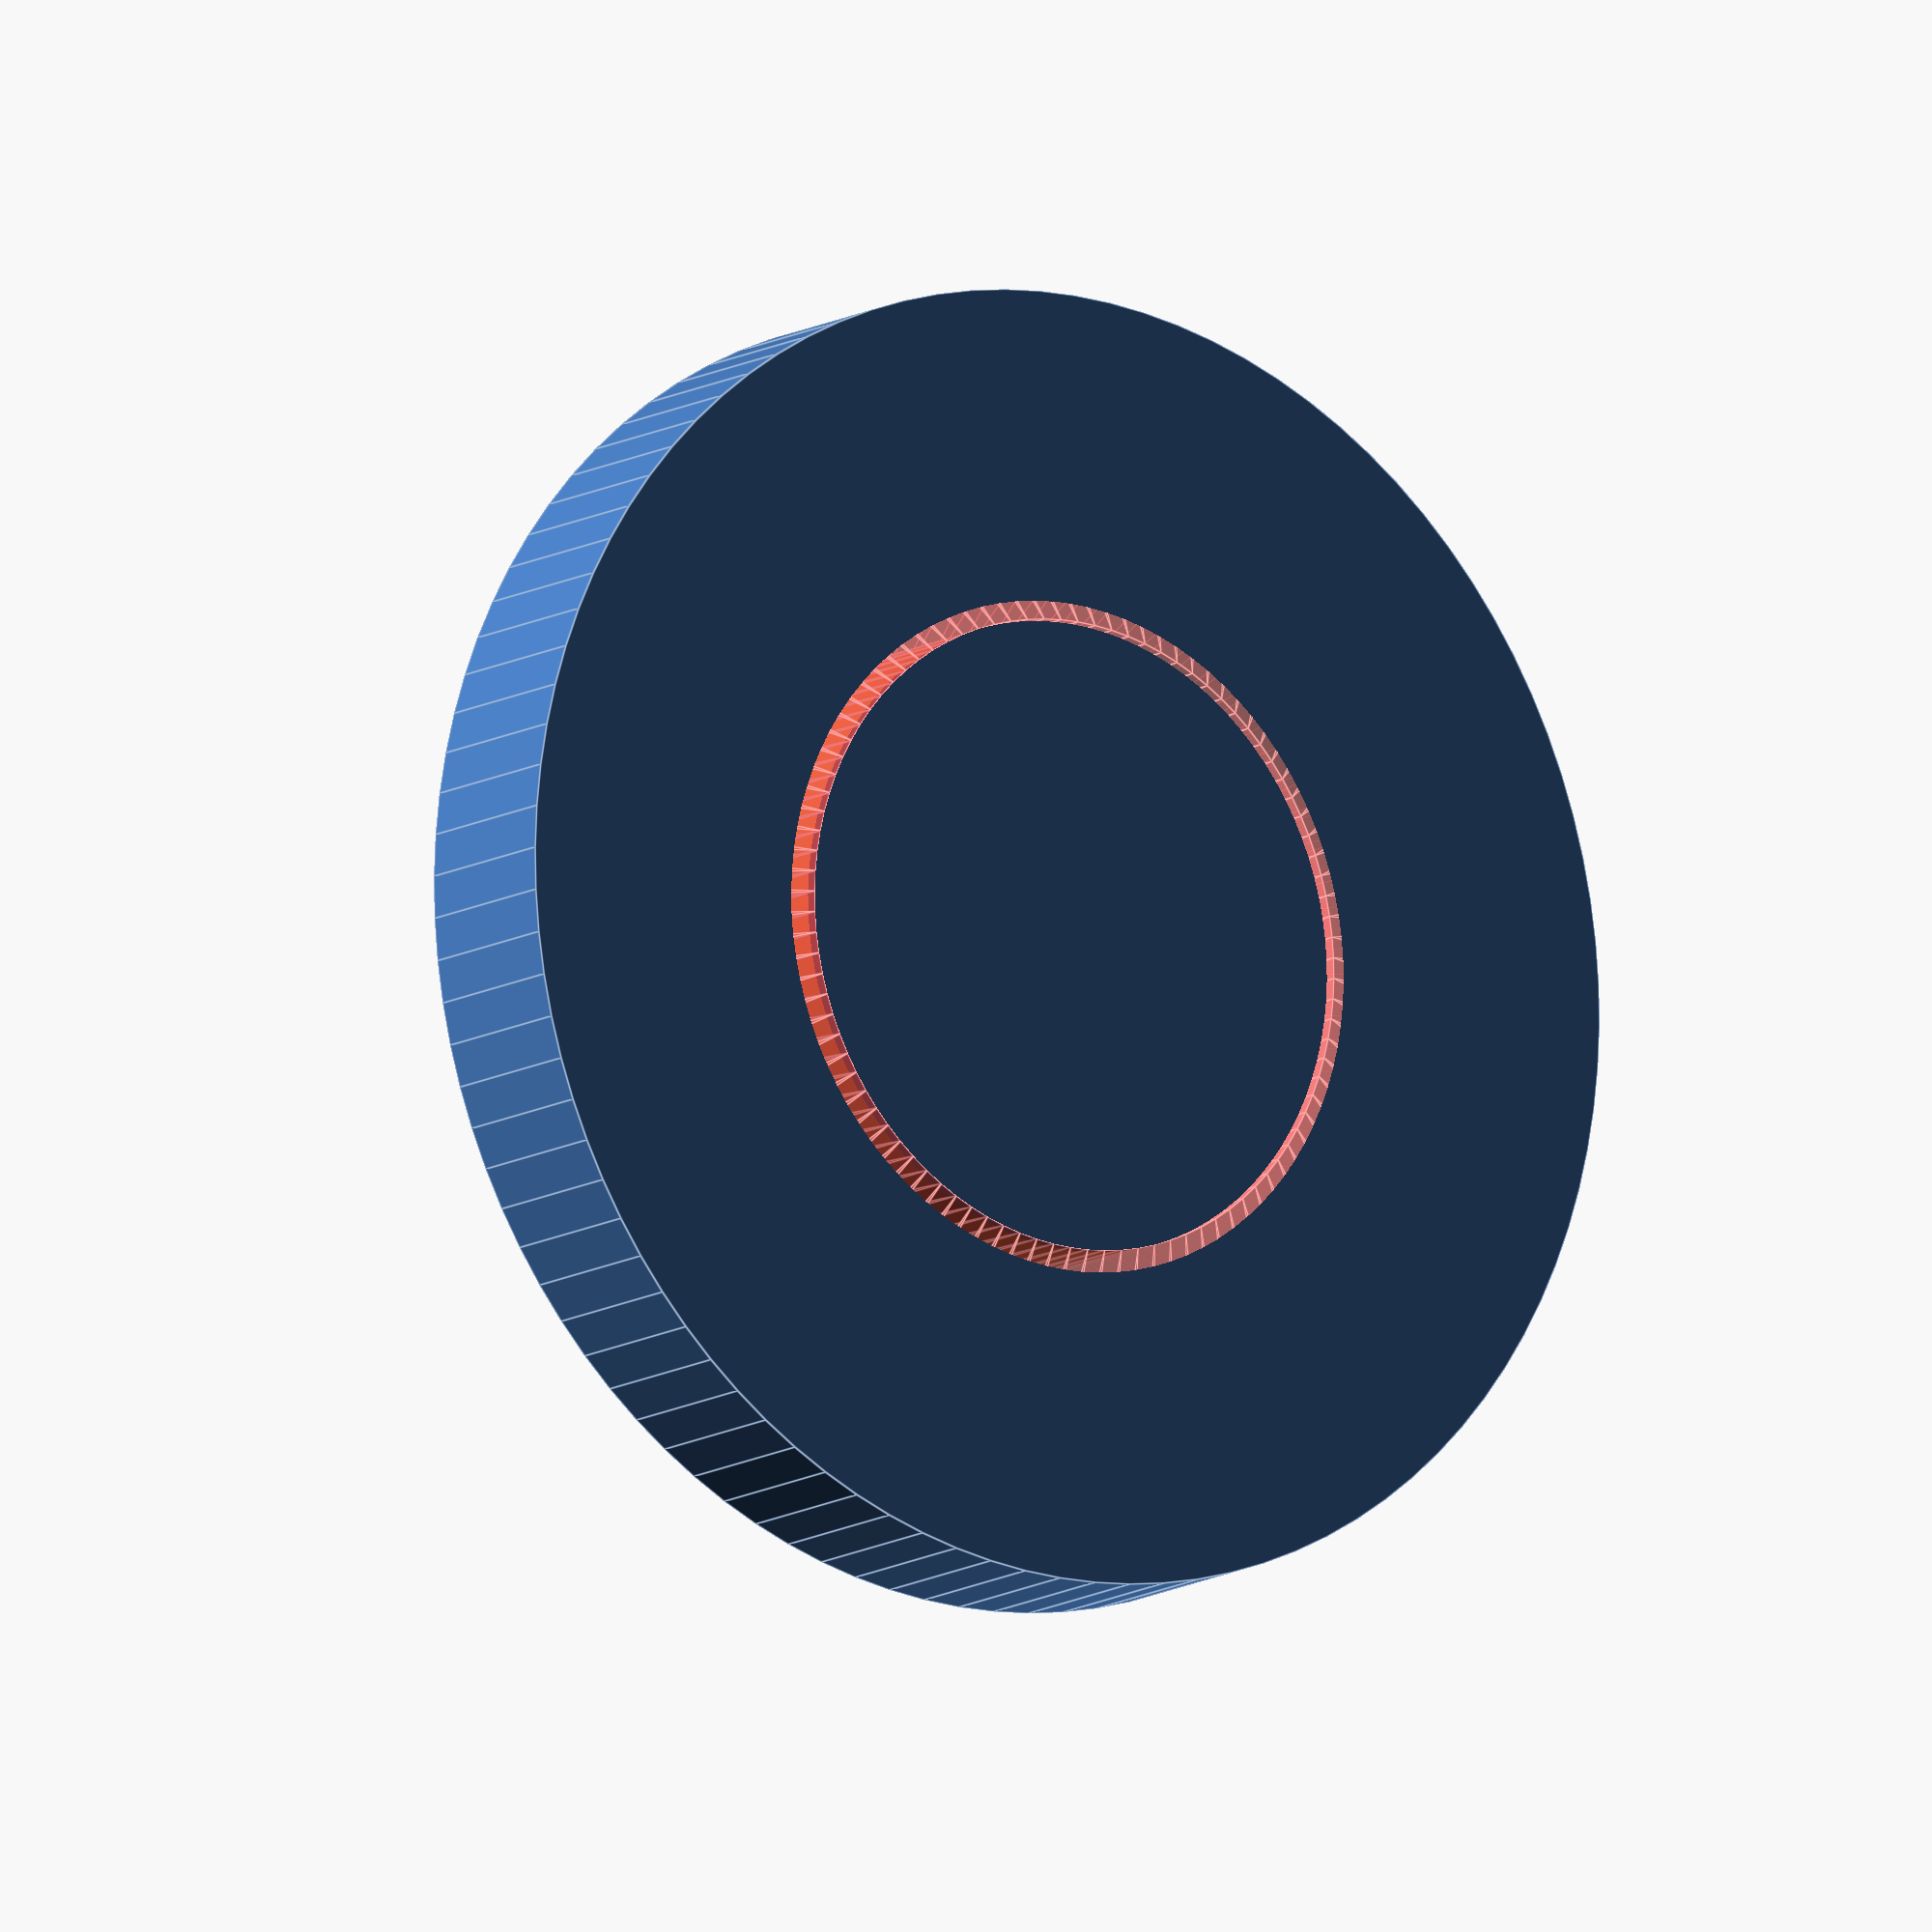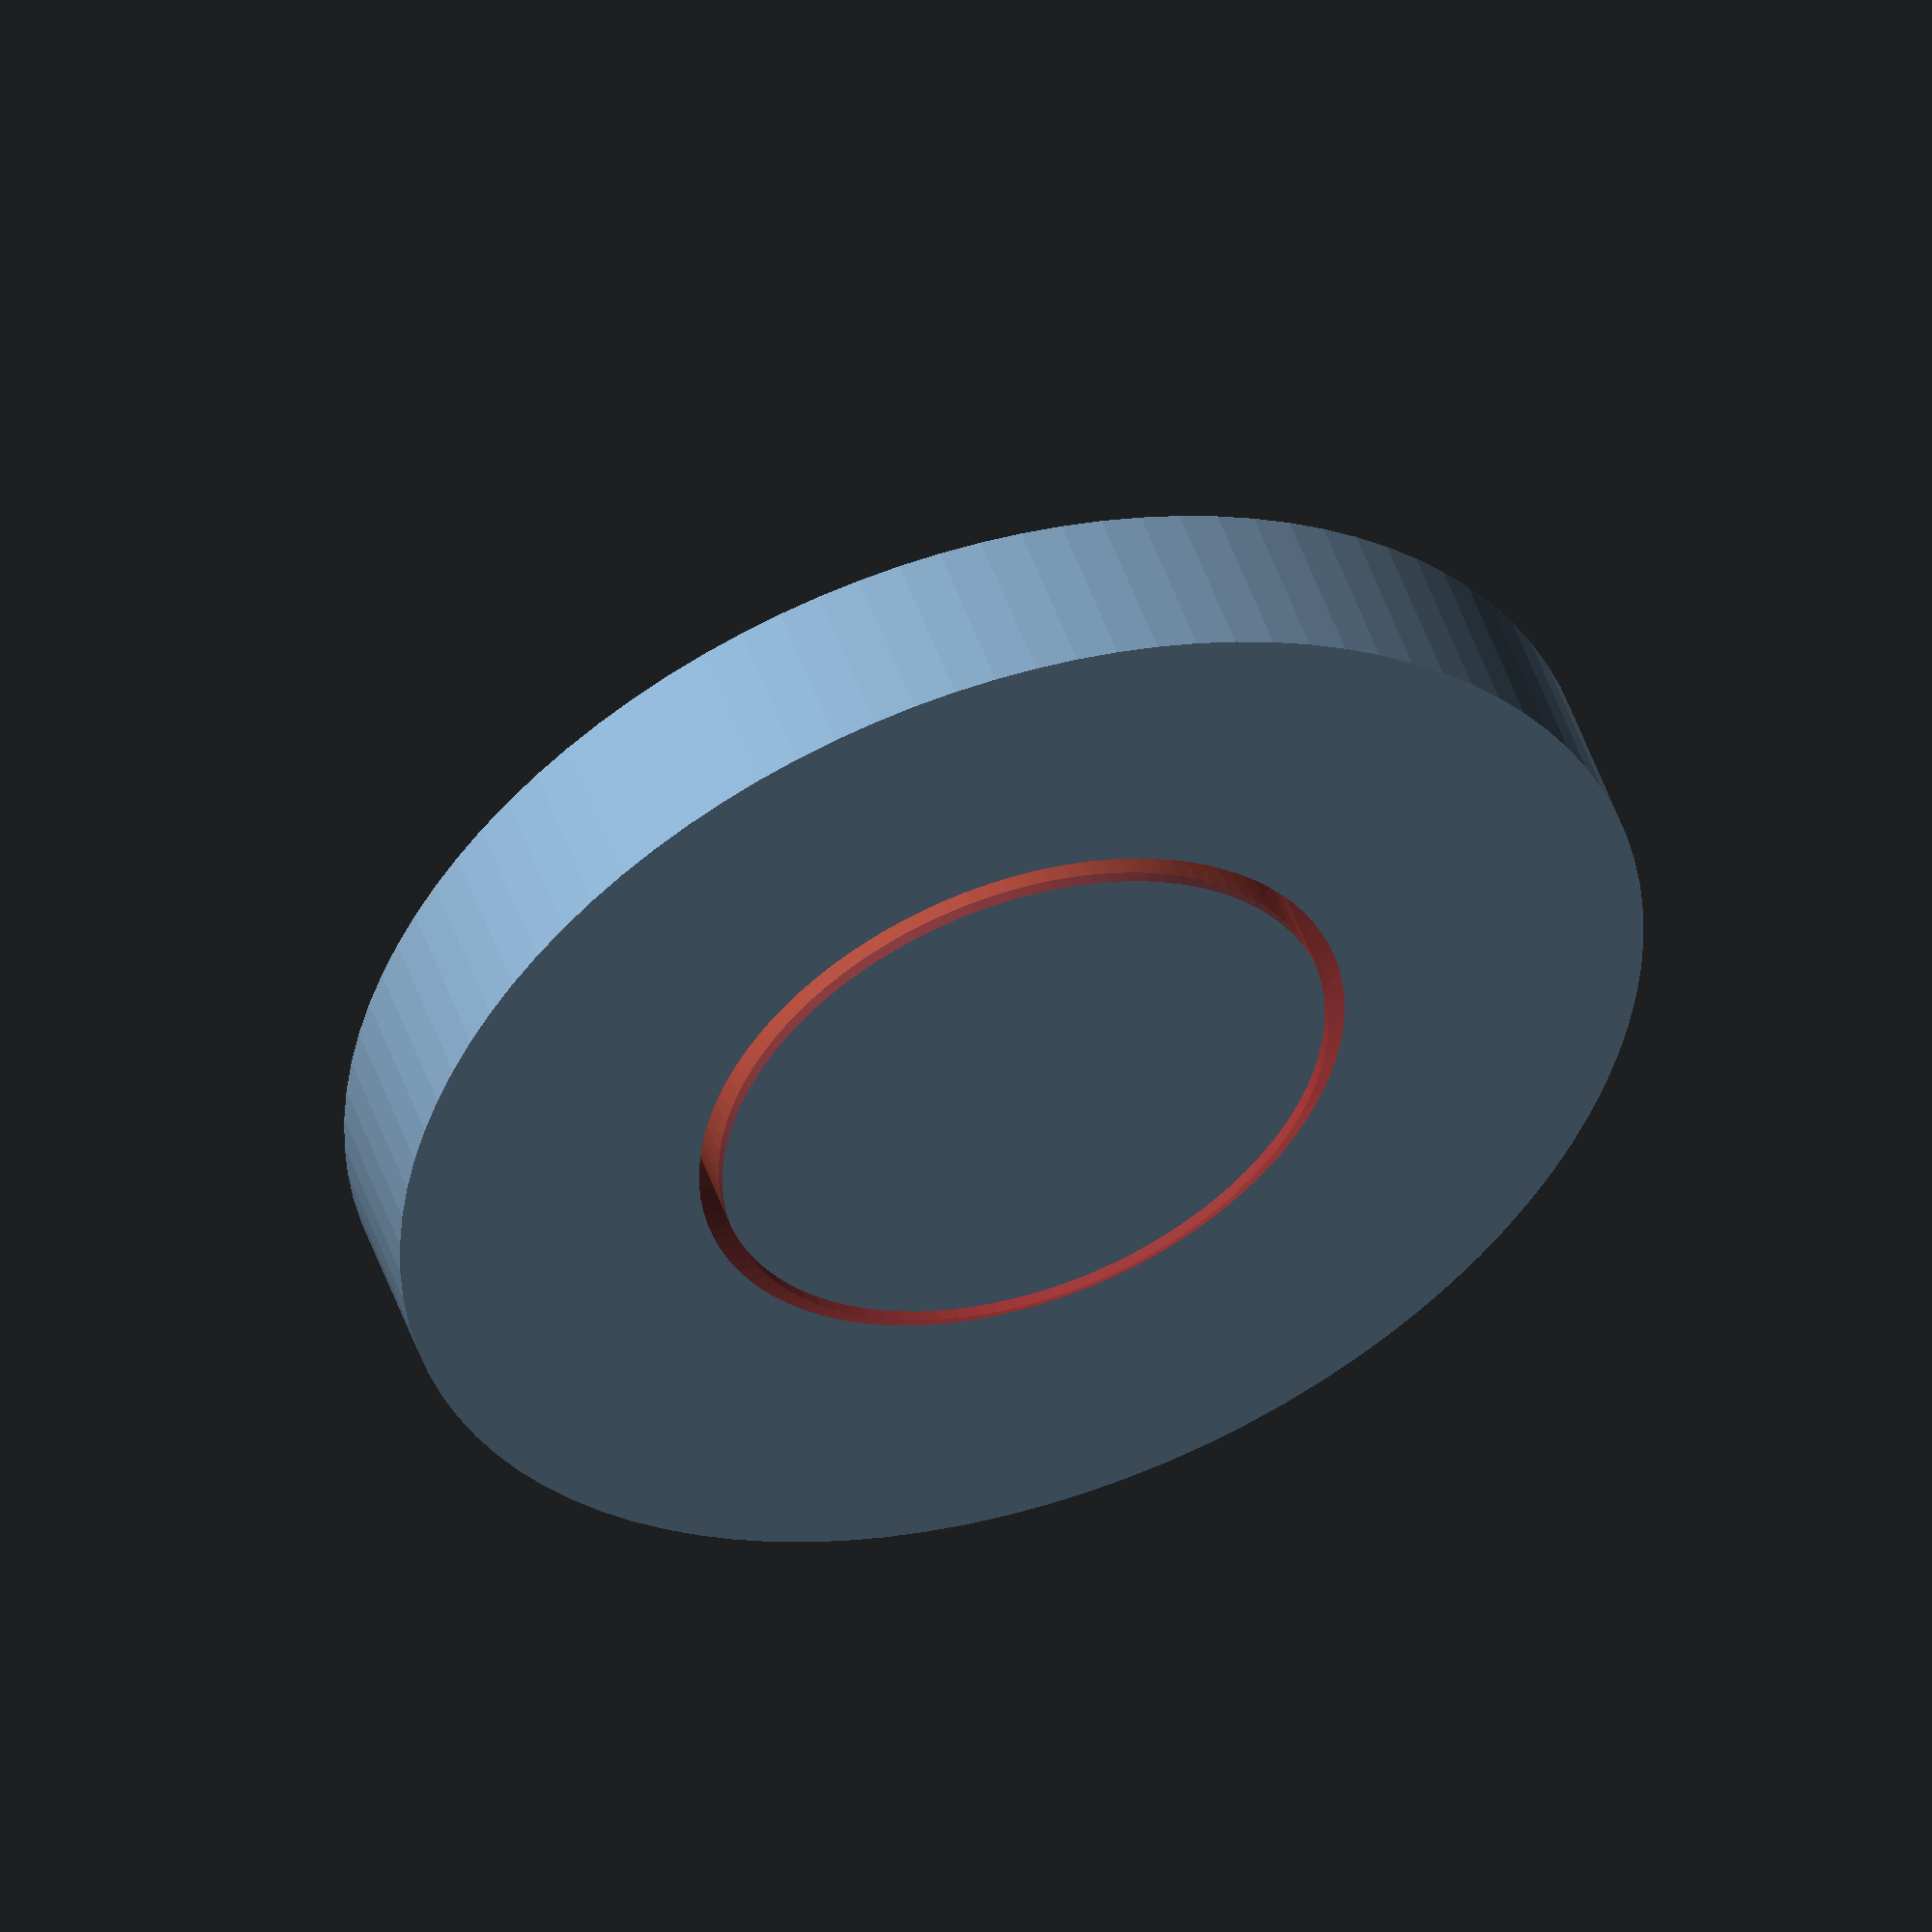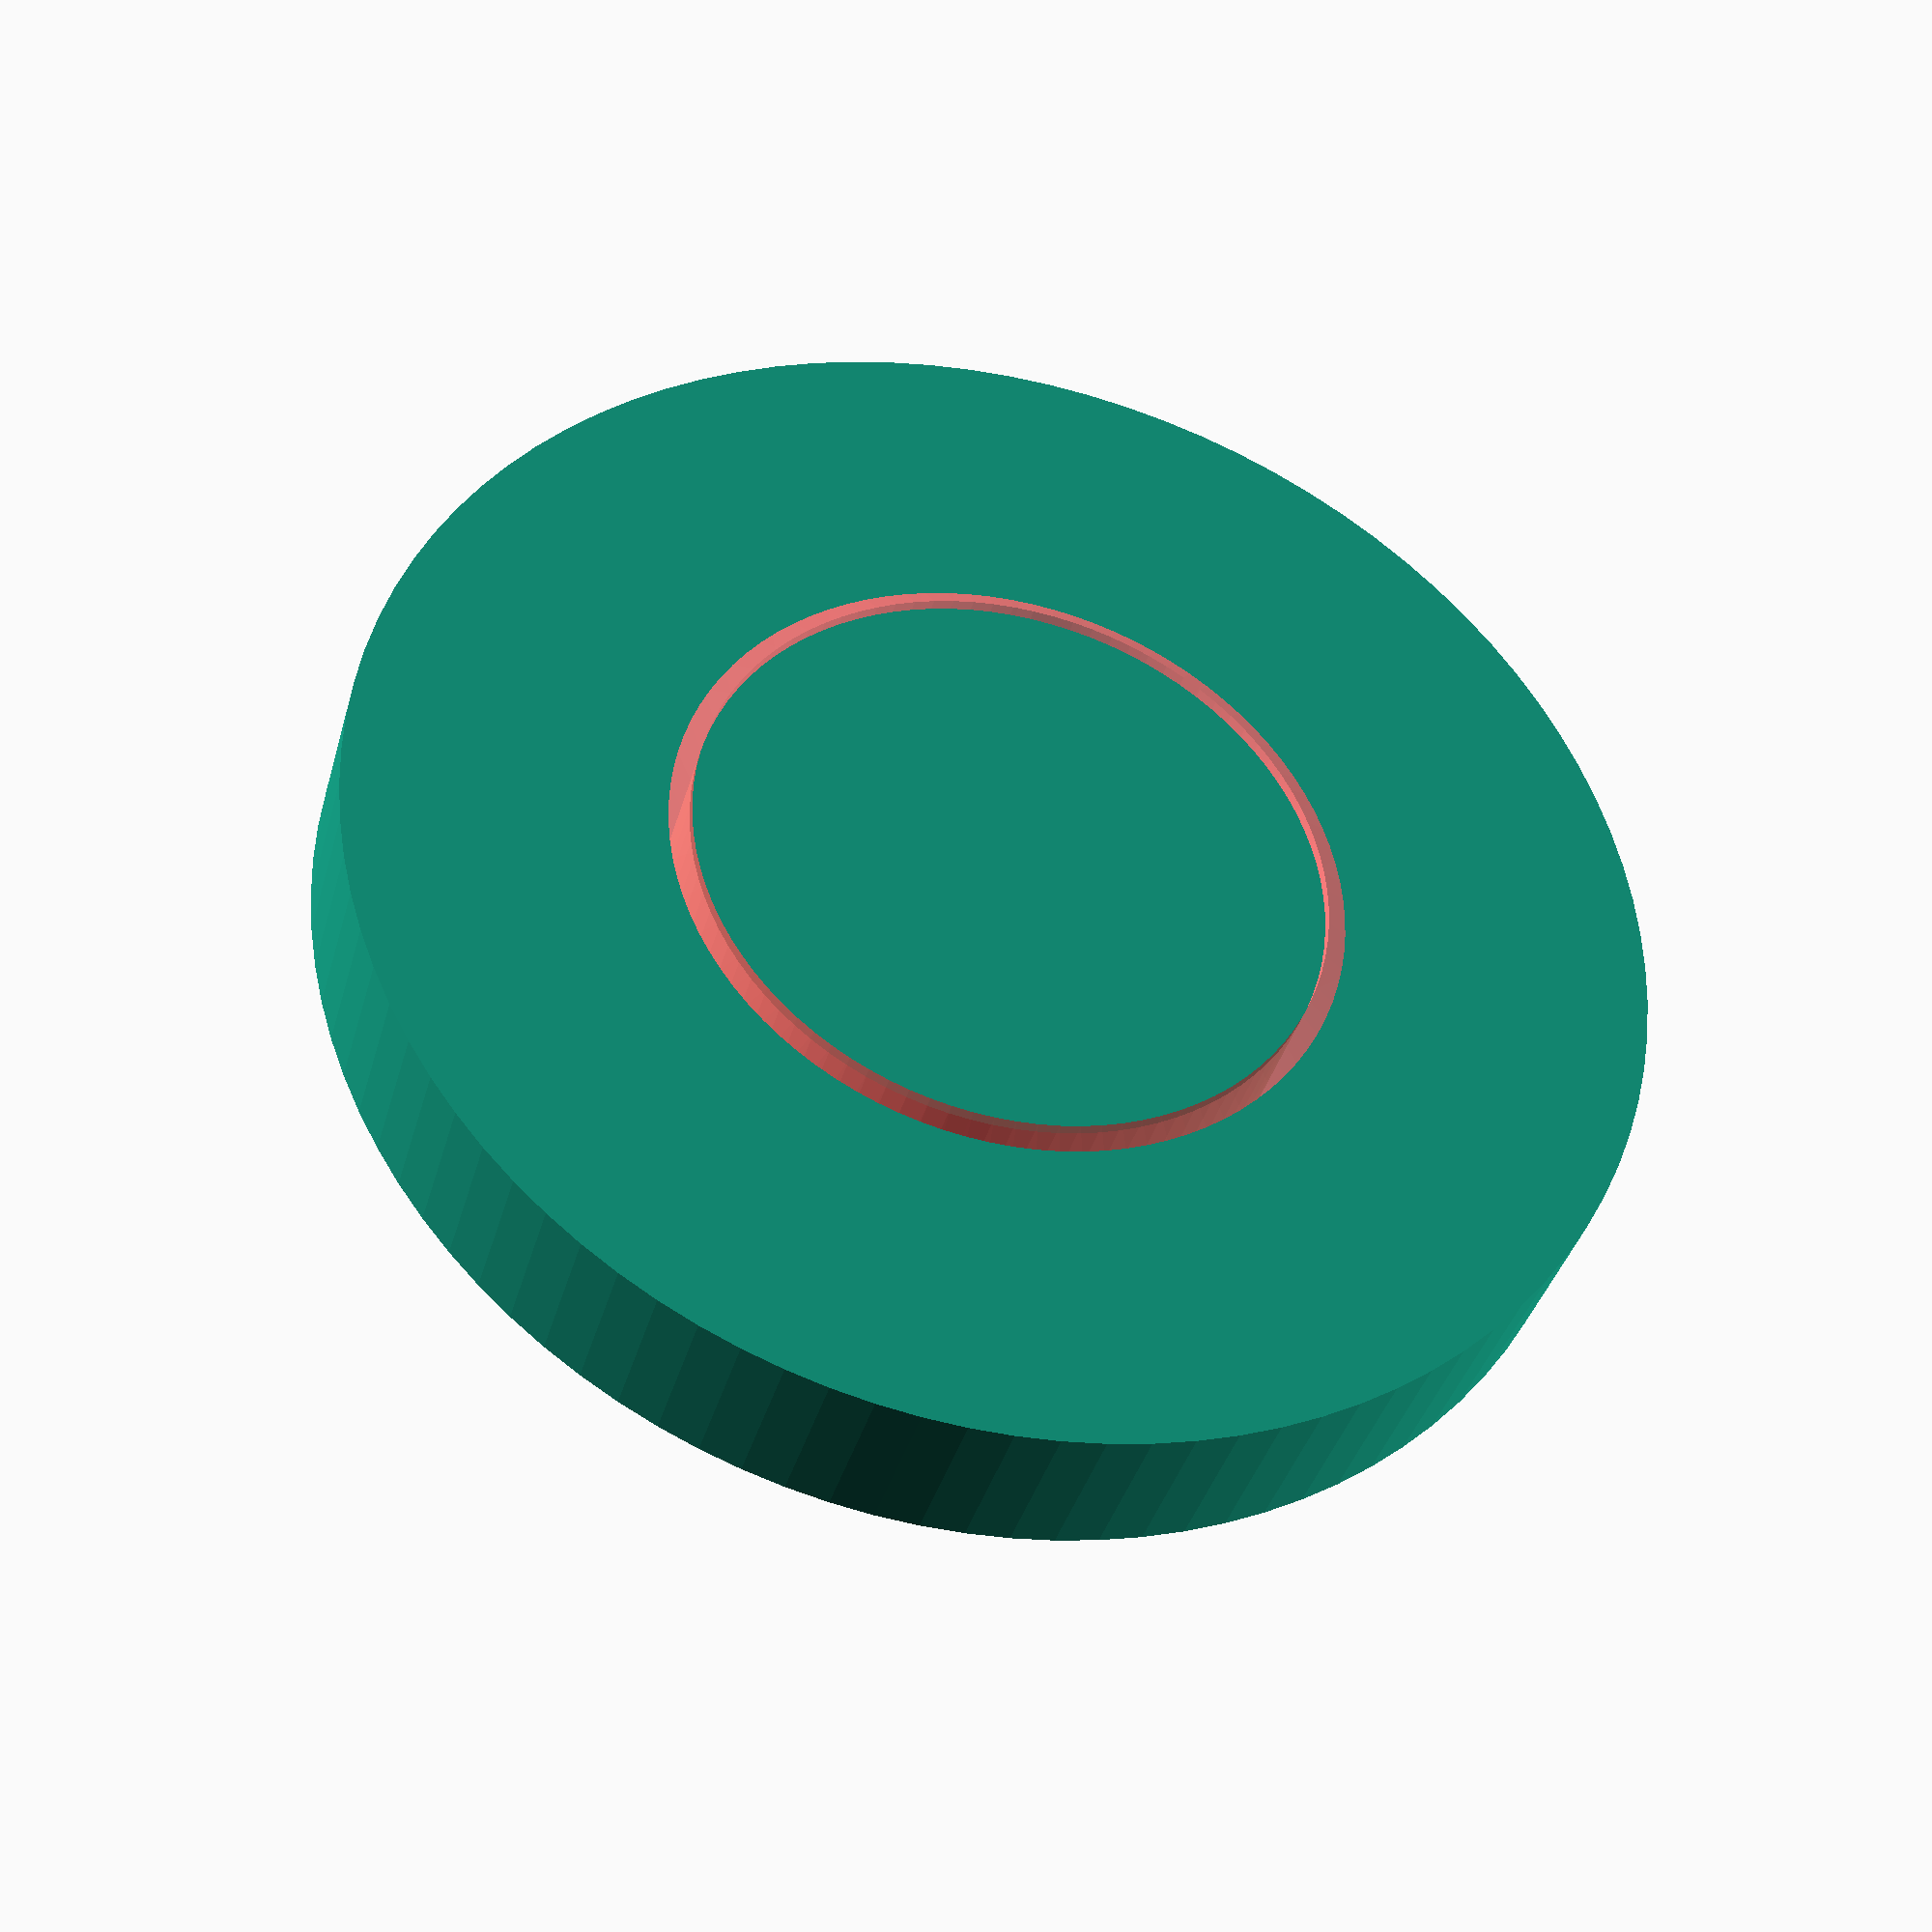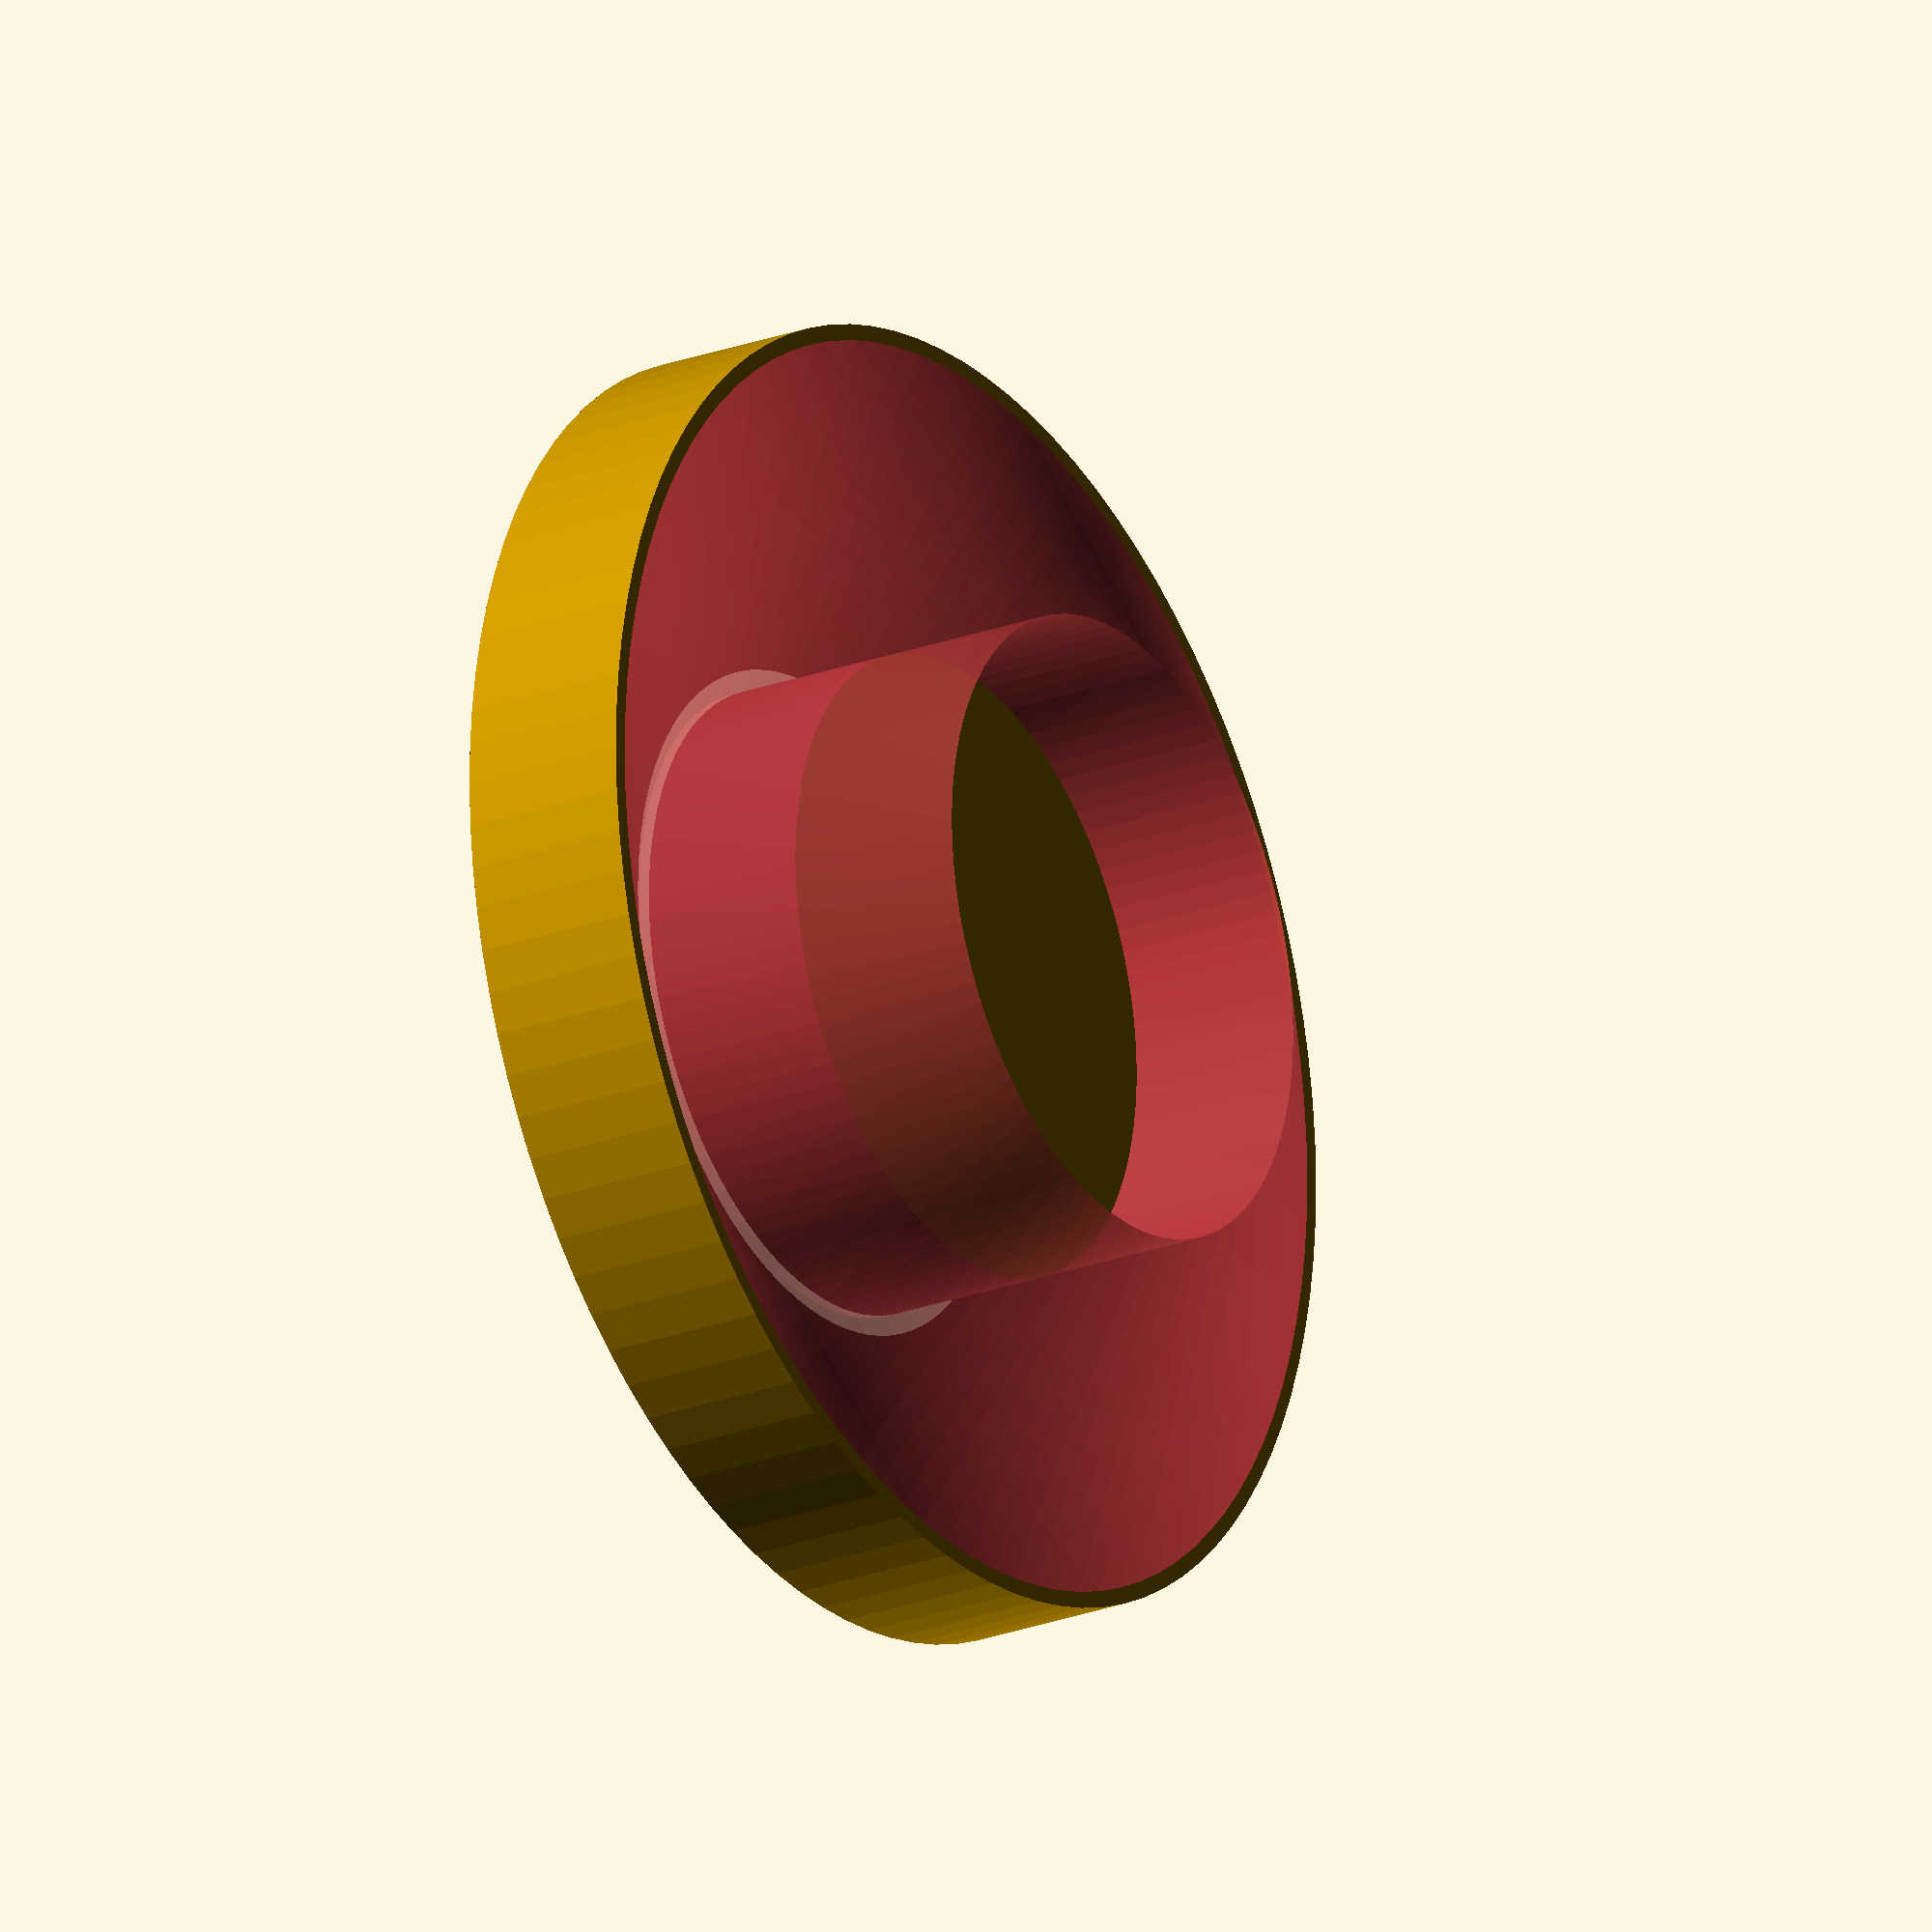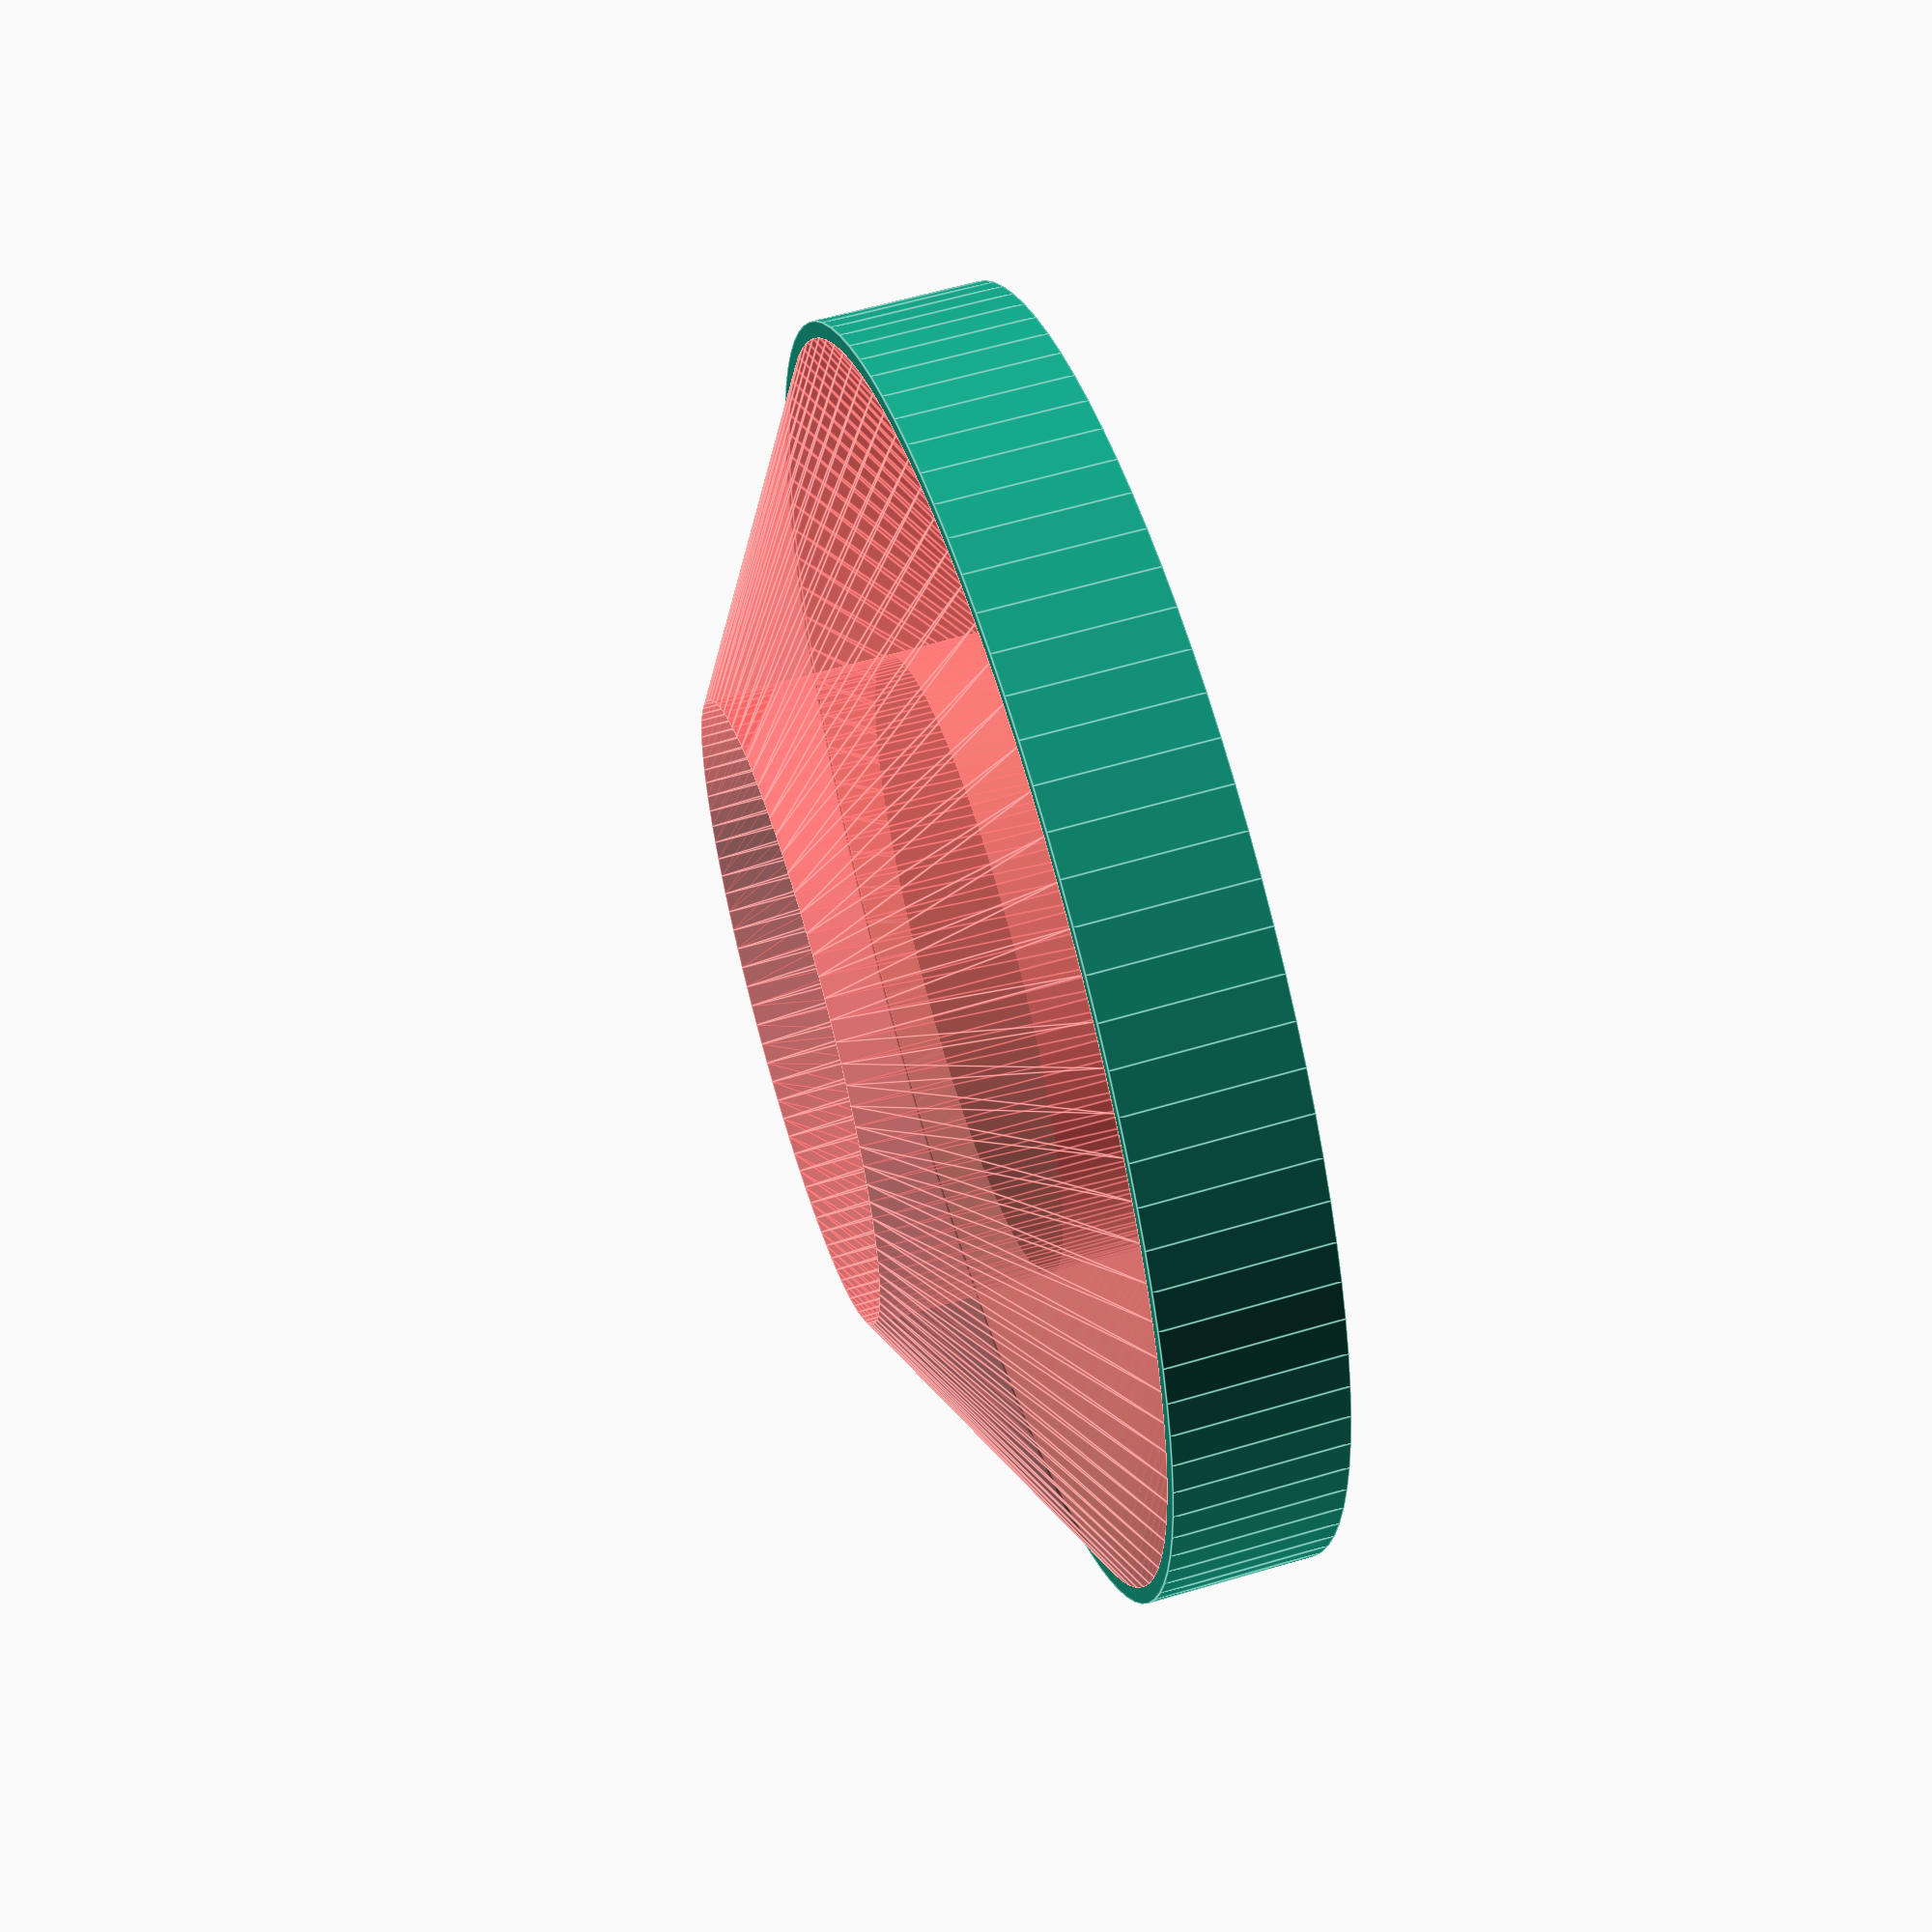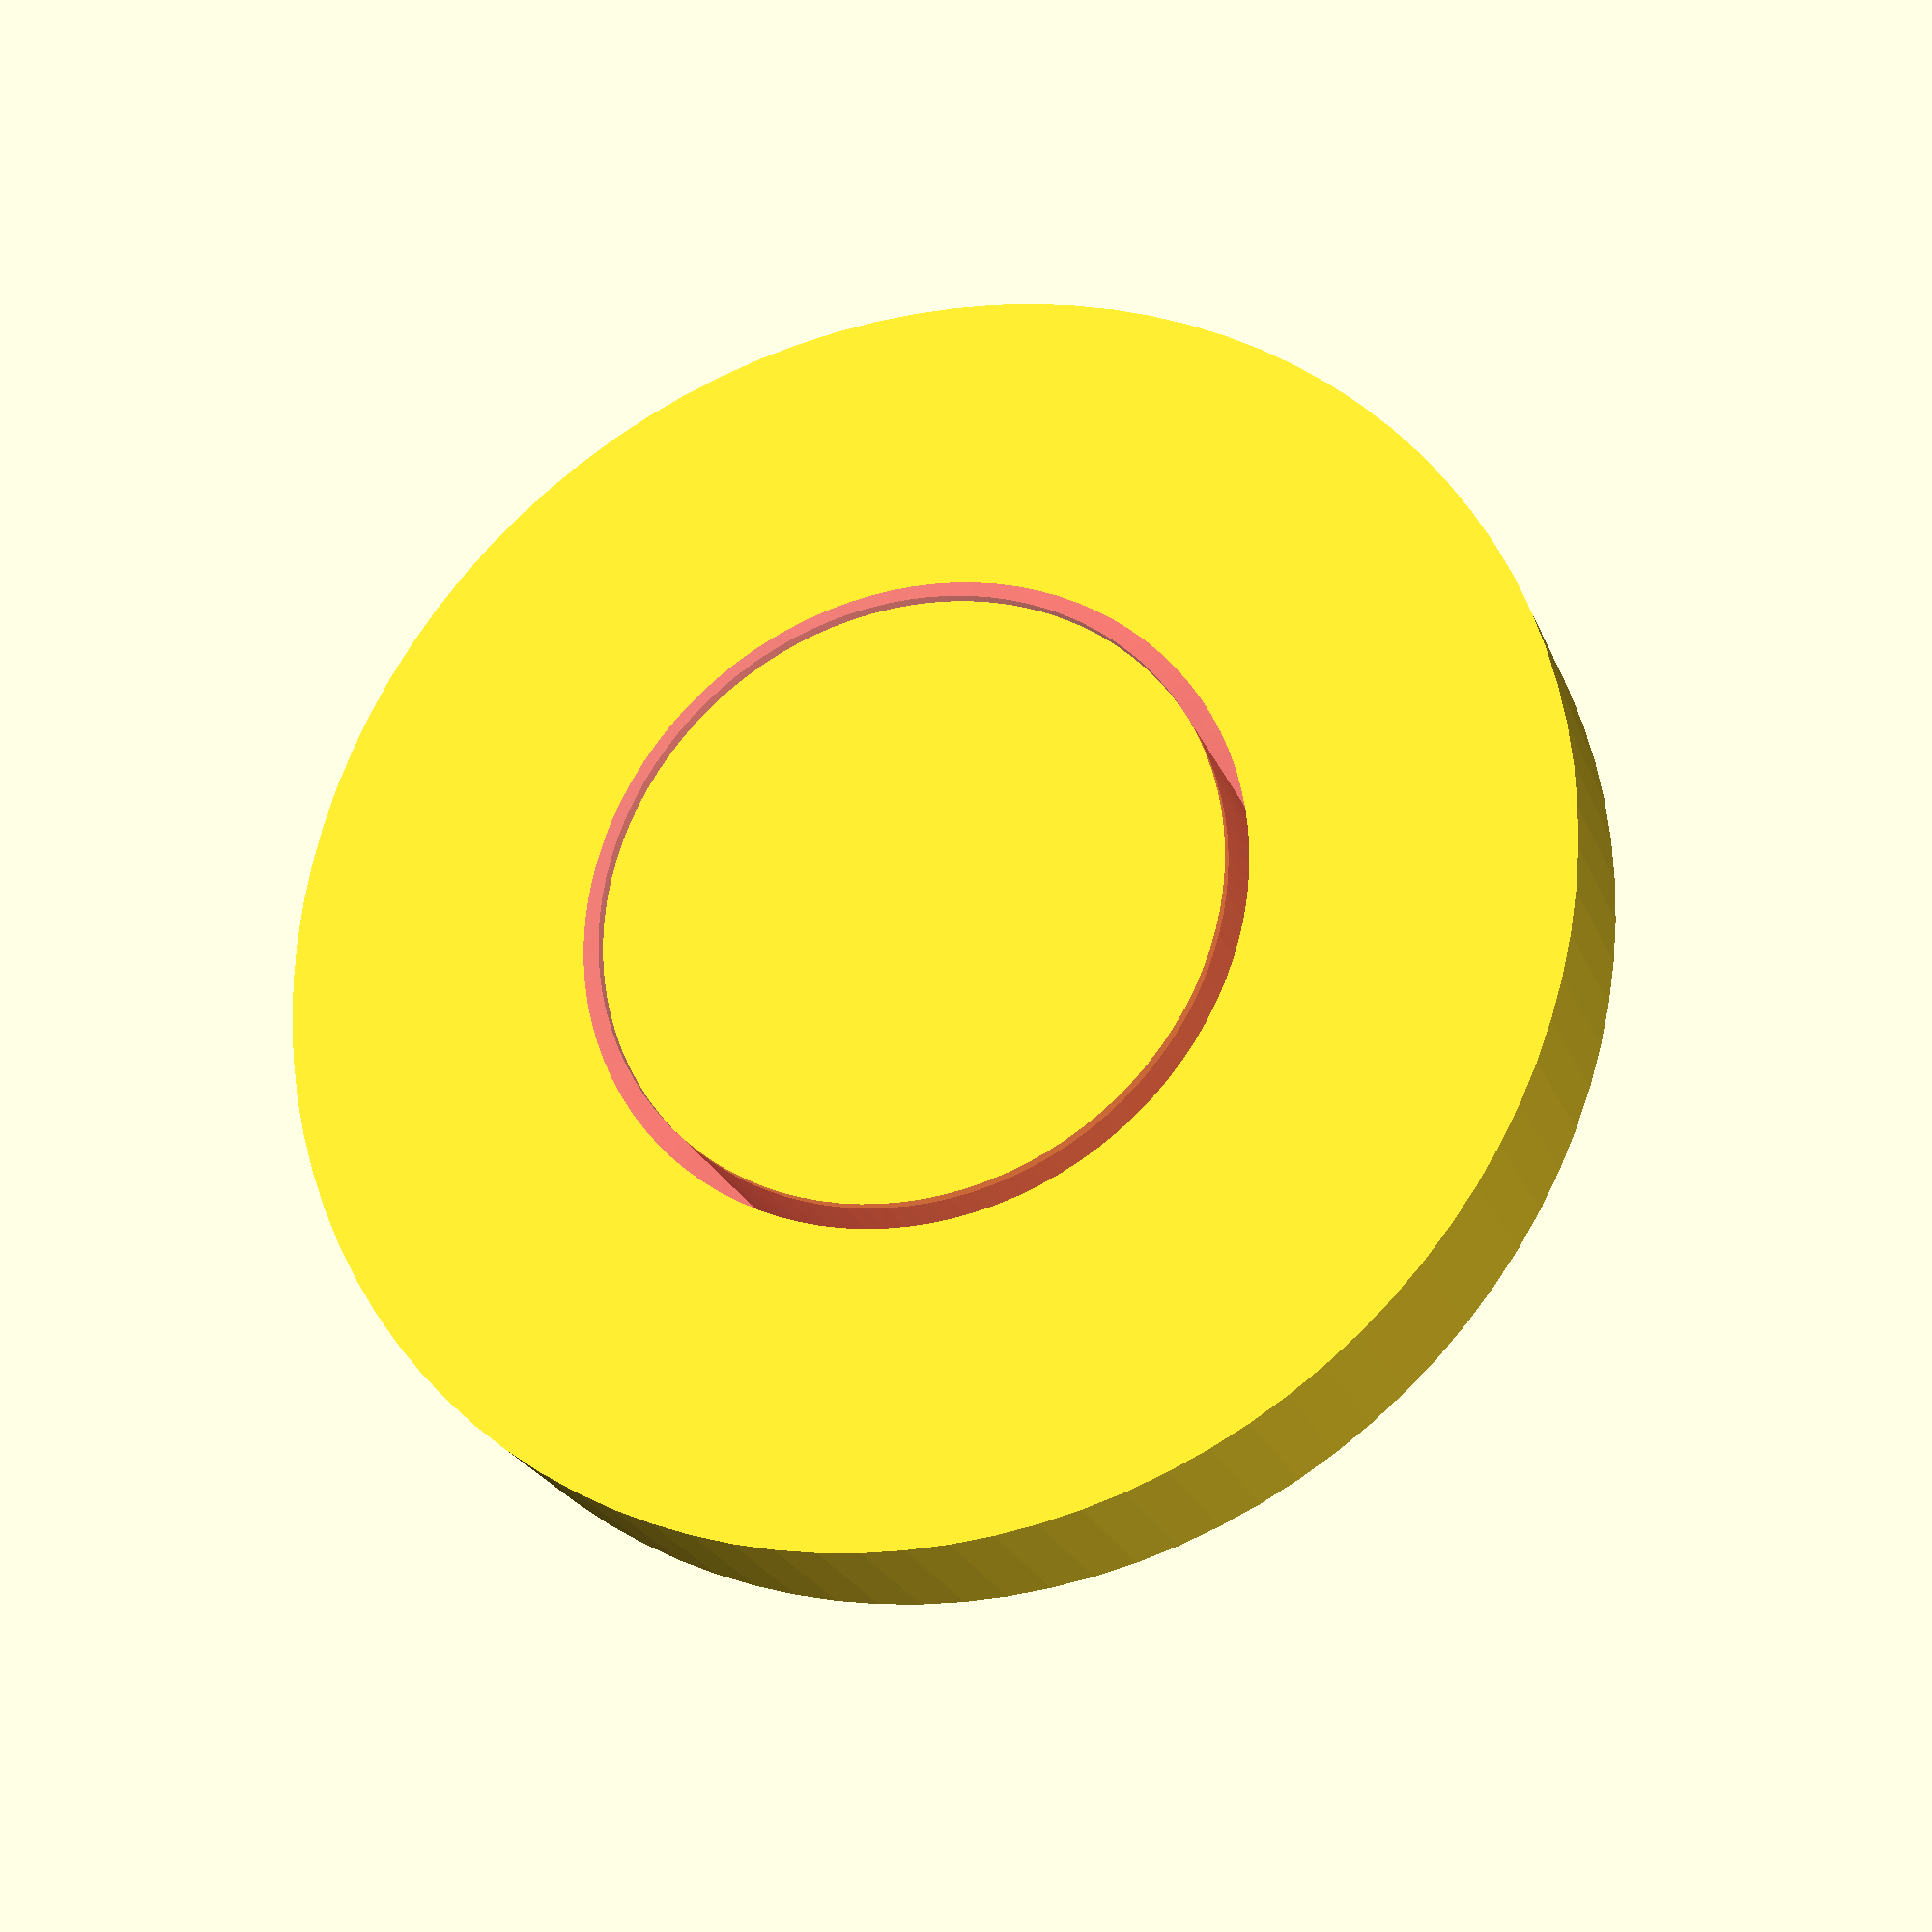
<openscad>
$fn=96;

//Top vars
top_dia = 120;
top_height_min = 2.2;
top_height_max = 15.8;
top_height_center = 4.6-top_height_min;

top_center_hole_dia = 31.6;
top_center_indent_dia = 57-18;
top_center_indent_height = 13.2;

top_inside_lip_height = 5.5-3.1;
top_inside_lip_width = 2.4;
top_inside_lip_outer_dia = 32.4;
top_inside_lip_inner_dia = 27.6;

top_center_cone_height = 13.3;
top_center_cone_max_dia = 74.5;
top_center_cone_min_dia = 51.1;

top_outside_lip_height = 5.3;
top_outside_lip_outer_dia = 108.4;
top_outside_lip_width = 2.2;
top_outside_lip_inner_dia = top_outside_lip_outer_dia-2.5;

sip_hole_outer_dia = 6;
sip_hole_height = 5.3;
sip_hole_inner_dia = 3.8;

difference()
{
  union()
  {
    cylinder( h = top_height_max, d = top_dia);
  }
    
  #rotate_extrude(convexity = 10)
  translate([top_center_indent_dia, top_height_max])
    circle(d = top_center_indent_dia, $fn = 3);
  
}


/*  
      //Sip holes
    translate([0, 0, -top_height_min/2+sip_hole_height/2-.2])
      make_ring_of(radius = 97.6/2, count = 8)
    cylinder( h = sip_hole_height, d = sip_hole_inner_dia, center = true, $fn=92);
}

*/


module make_ring_of(radius, count)
{
    for (a = [0 : count - 1]) {
        angle = a * 360 / count;
        translate(radius * [sin(angle), -cos(angle), 0])
            rotate([0, 0, angle])
                children();
    }
}
</openscad>
<views>
elev=192.1 azim=284.2 roll=35.9 proj=o view=edges
elev=309.7 azim=347.4 roll=161.2 proj=o view=solid
elev=37.6 azim=134.9 roll=165.1 proj=p view=wireframe
elev=23.5 azim=85.7 roll=302.2 proj=o view=solid
elev=120.7 azim=160.1 roll=107.0 proj=p view=edges
elev=23.9 azim=341.1 roll=198.4 proj=p view=solid
</views>
